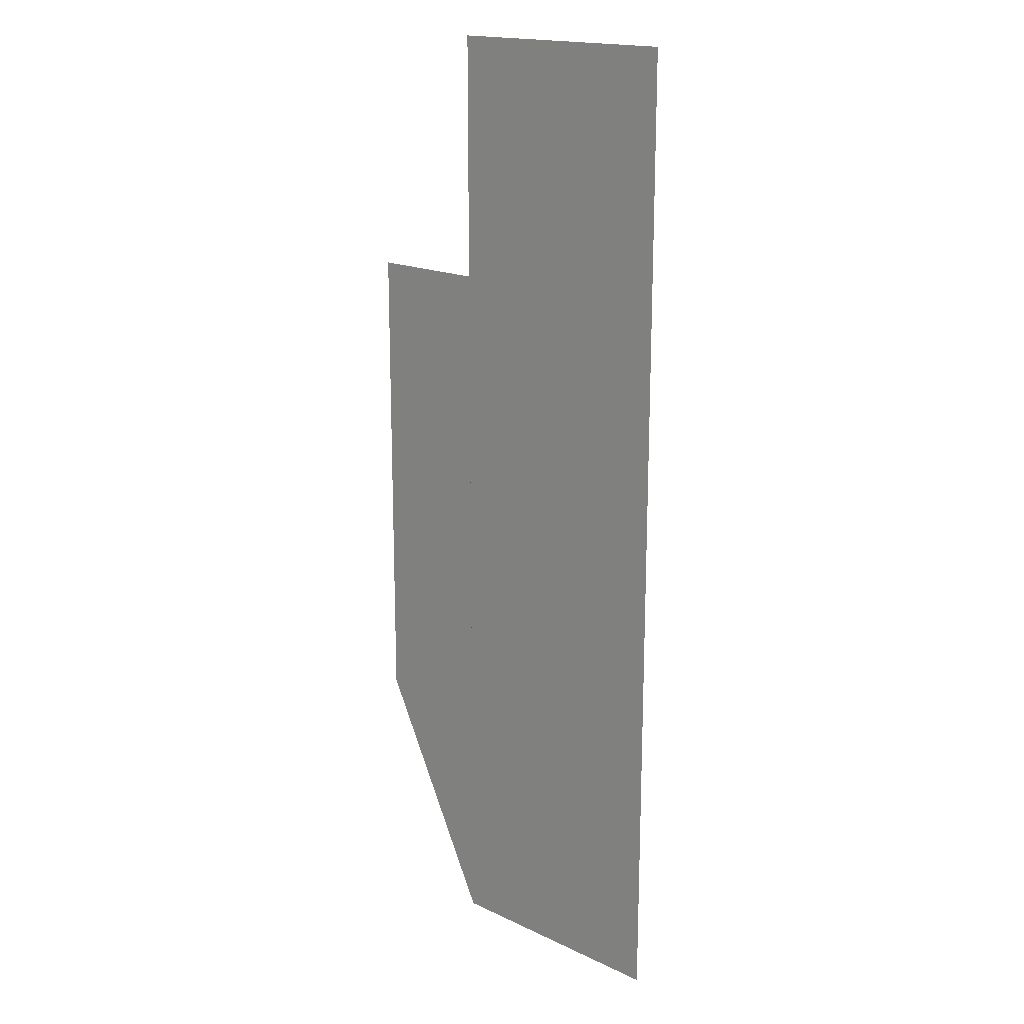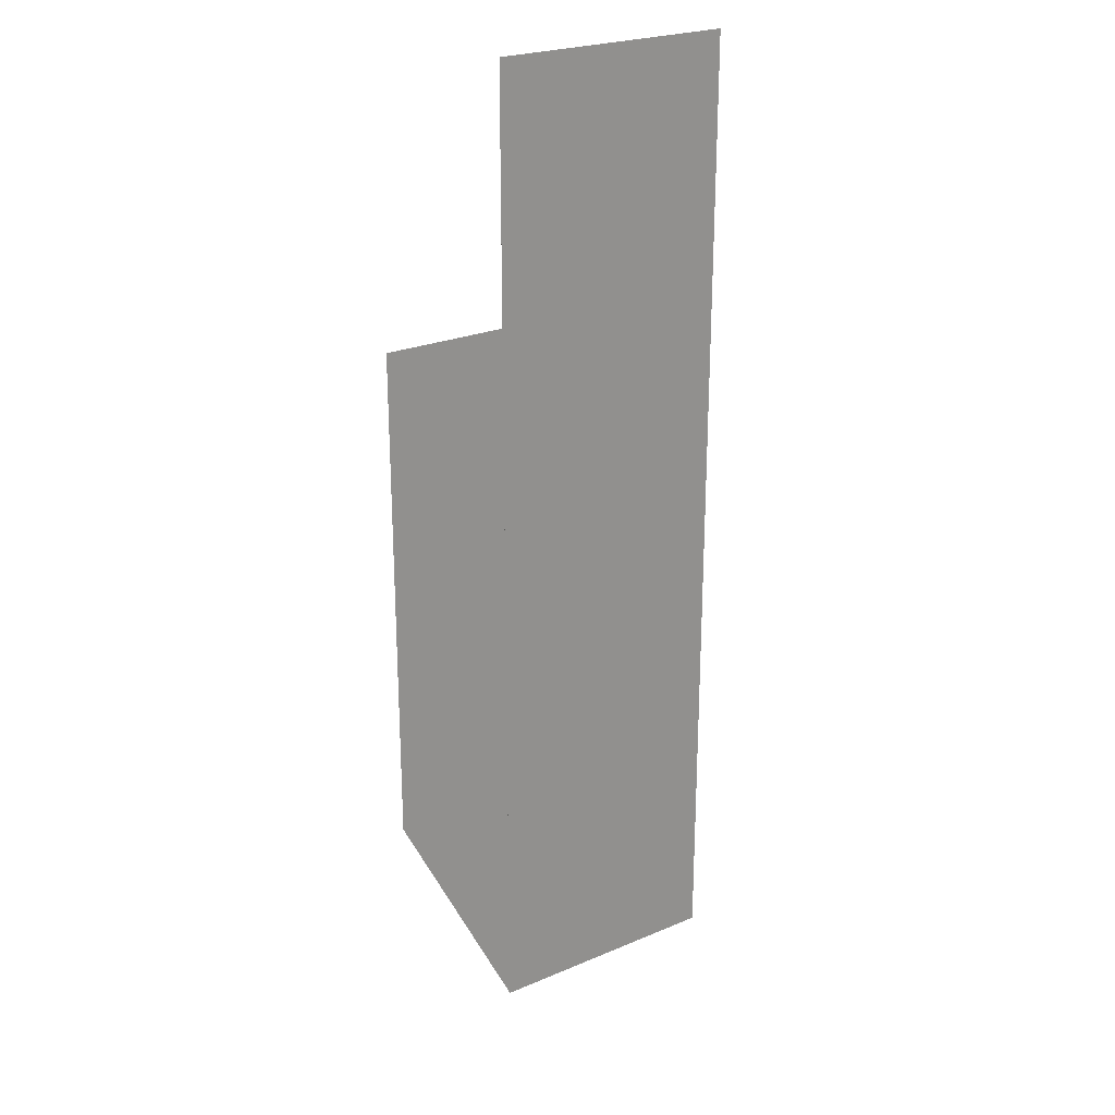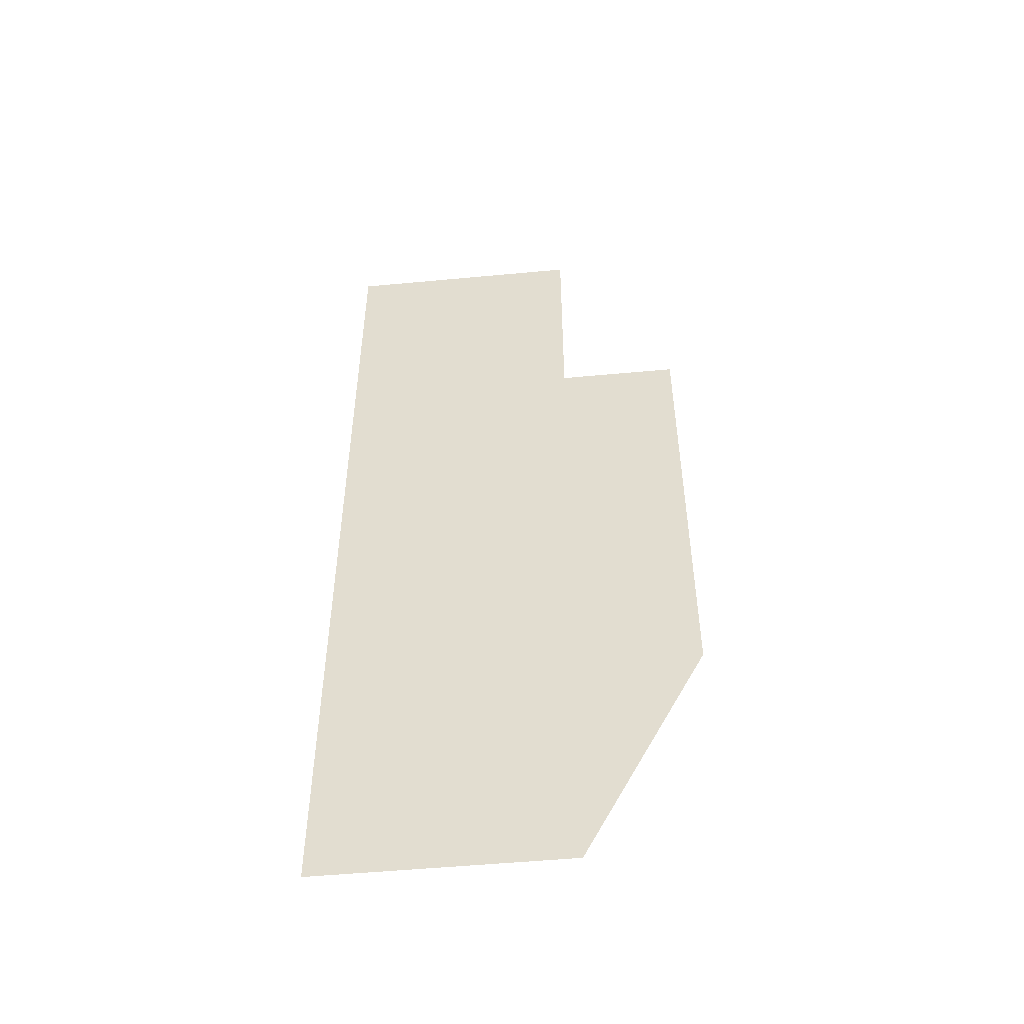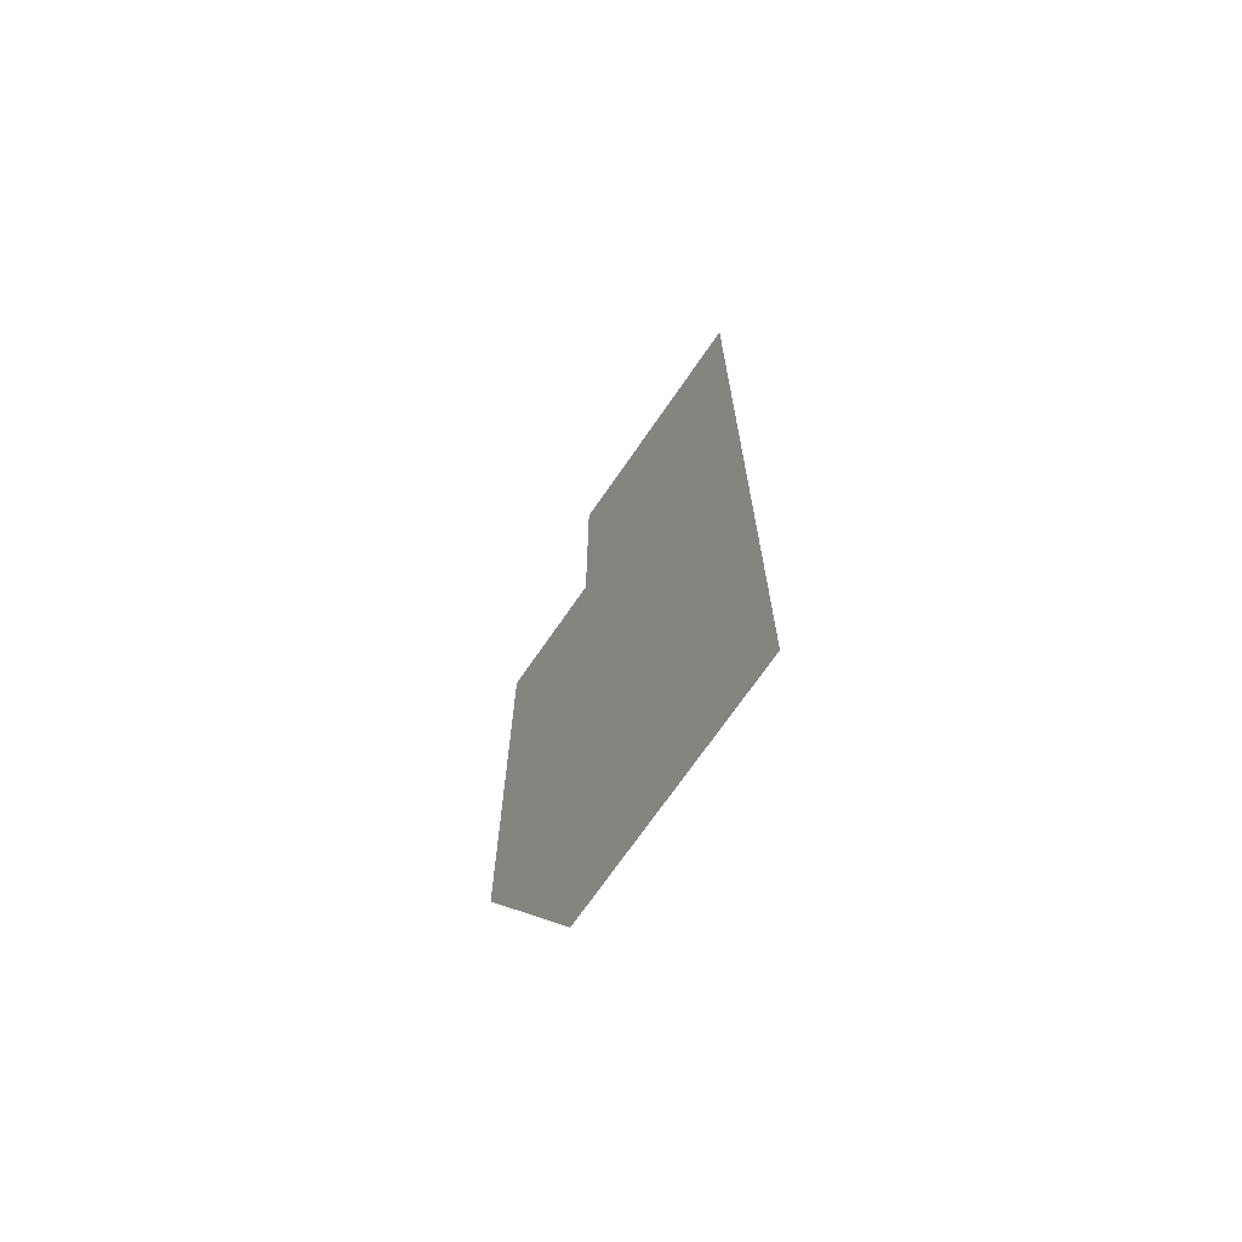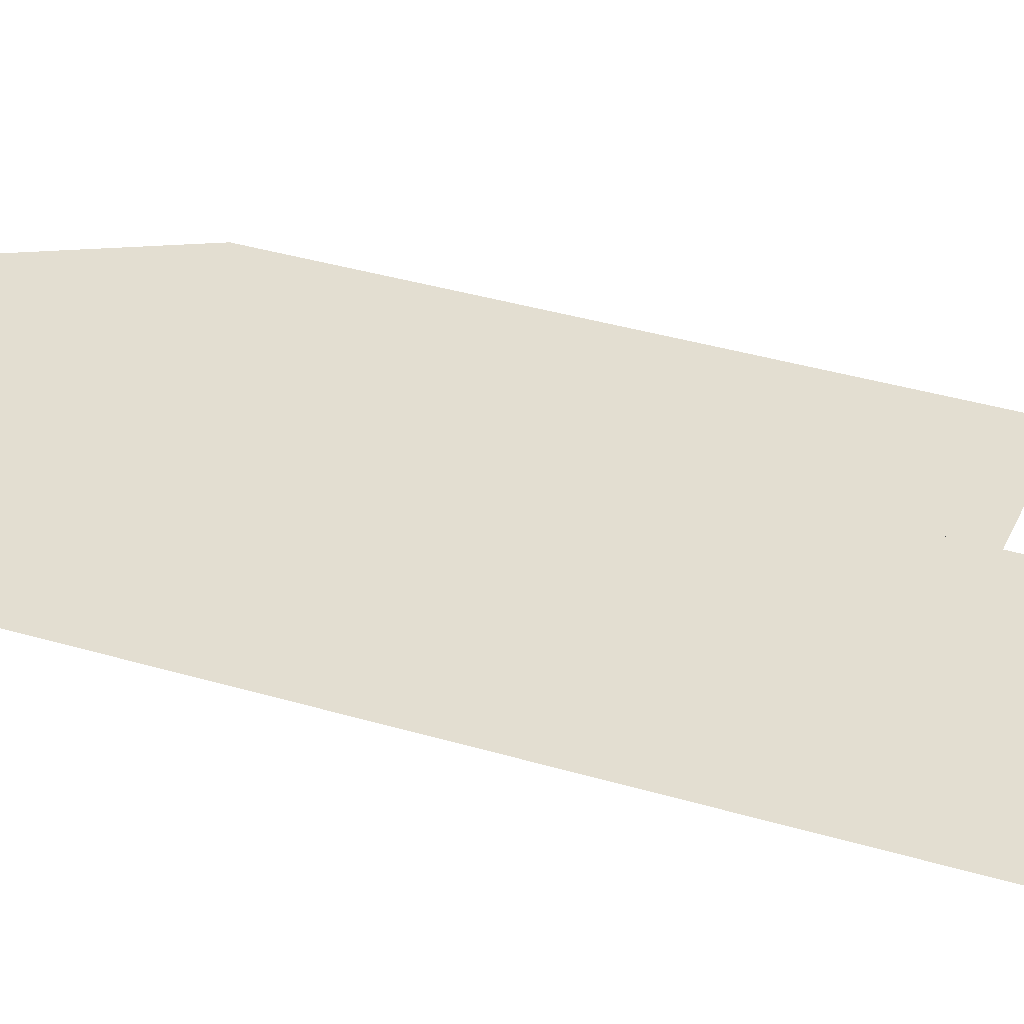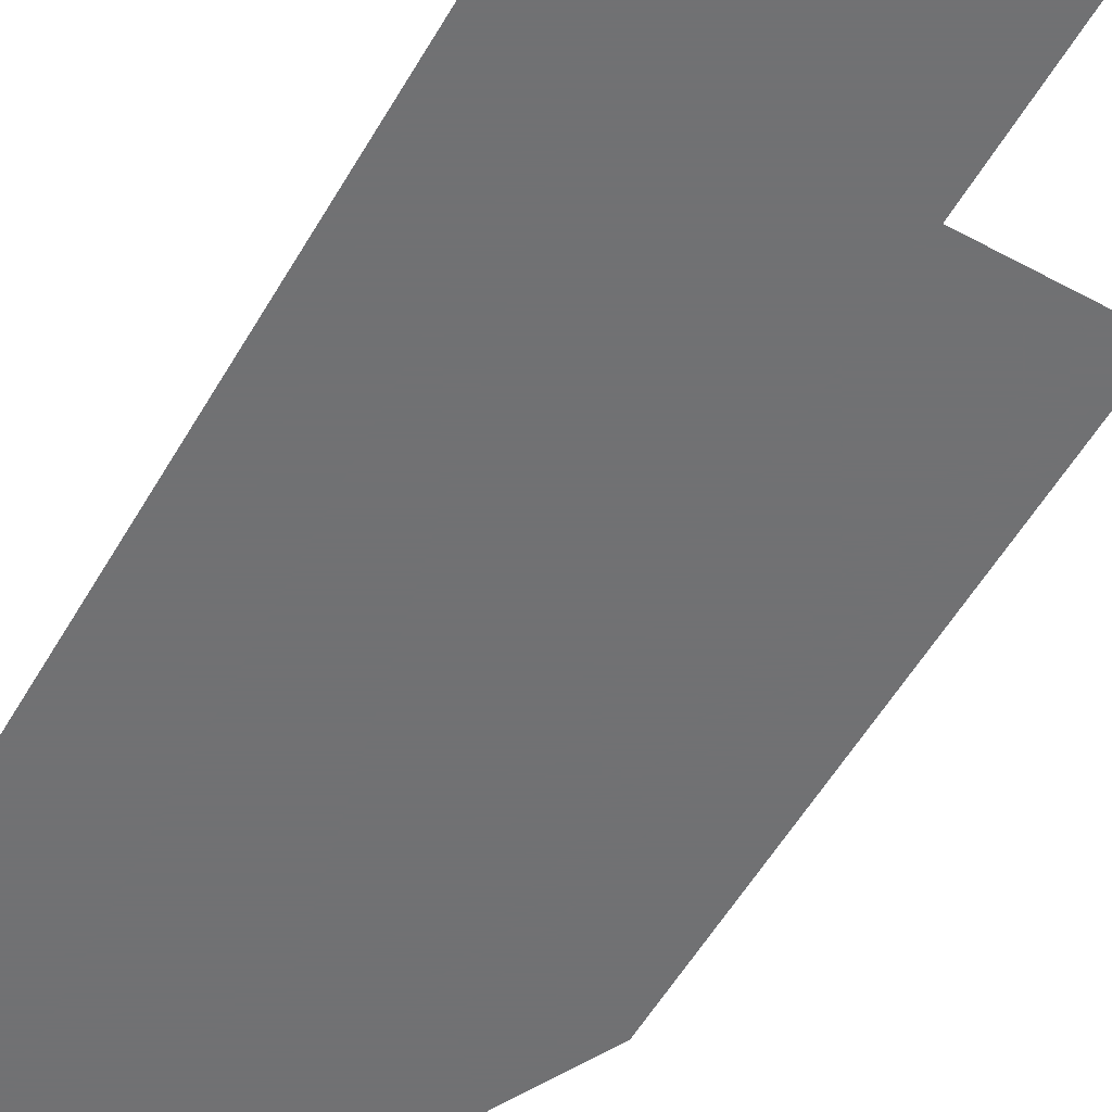
<metadata>
{"format":"obj","ext":"obj","renderer":"f3d","projection":"perspective","resolution":1024,"background":"white","views":[{"elev":17.6,"azim":42.9,"up":"+Y"},{"elev":24.3,"azim":-34.8,"up":"+Y"},{"elev":-52.0,"azim":-174.2,"up":"+Y"},{"elev":-70.7,"azim":55.5,"up":"+Y"},{"elev":36.2,"azim":111.4,"up":"+Z"},{"elev":-55.3,"azim":150.3,"up":"+Z"}]}
</metadata>
<code>
v 0 0.5 0
v -0.25 0.5 0
v -0.25 1.5 0
v 0 1.5 0
v 0 2 0
v 0.5 2 0
v 0.5 0 0
v 0 0 0
f 1 2 3 4 5 6 7 8
f 8 7 6 5 4 3 2 1

</code>
